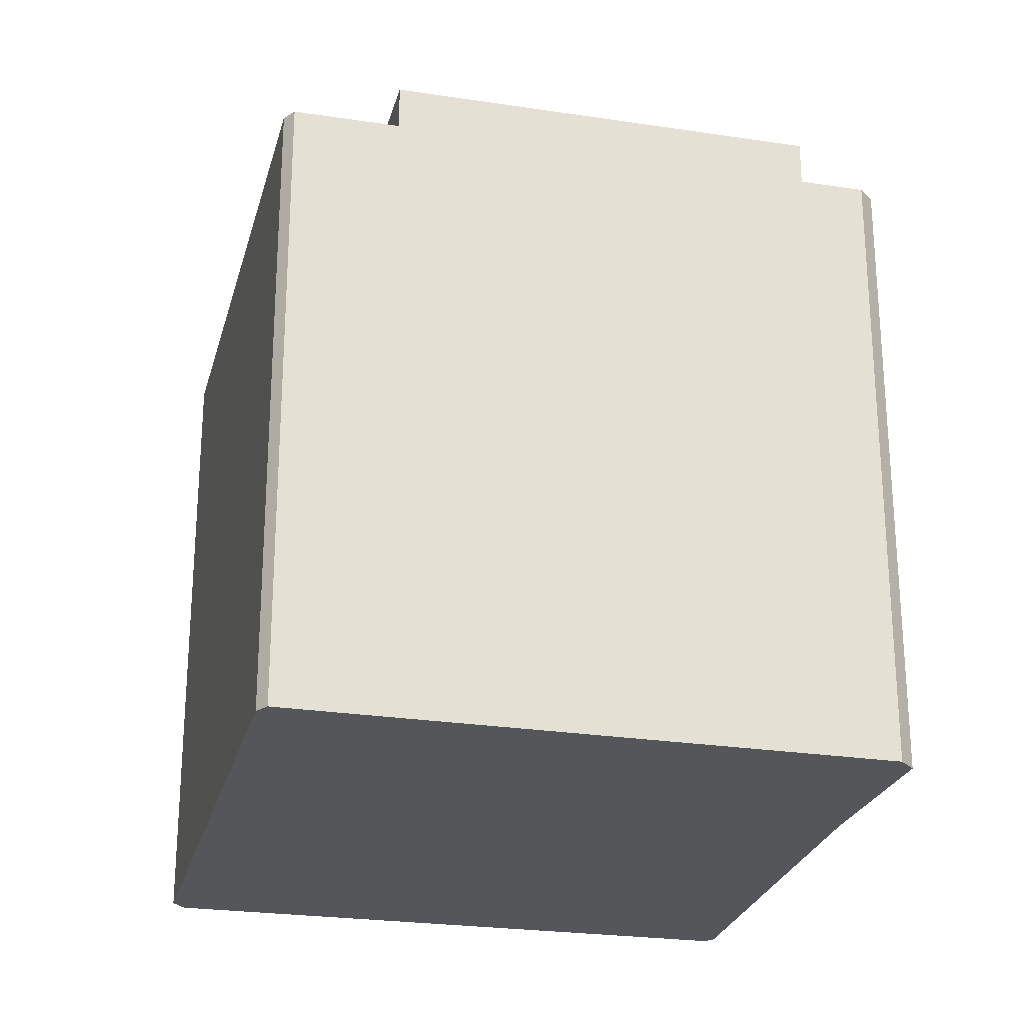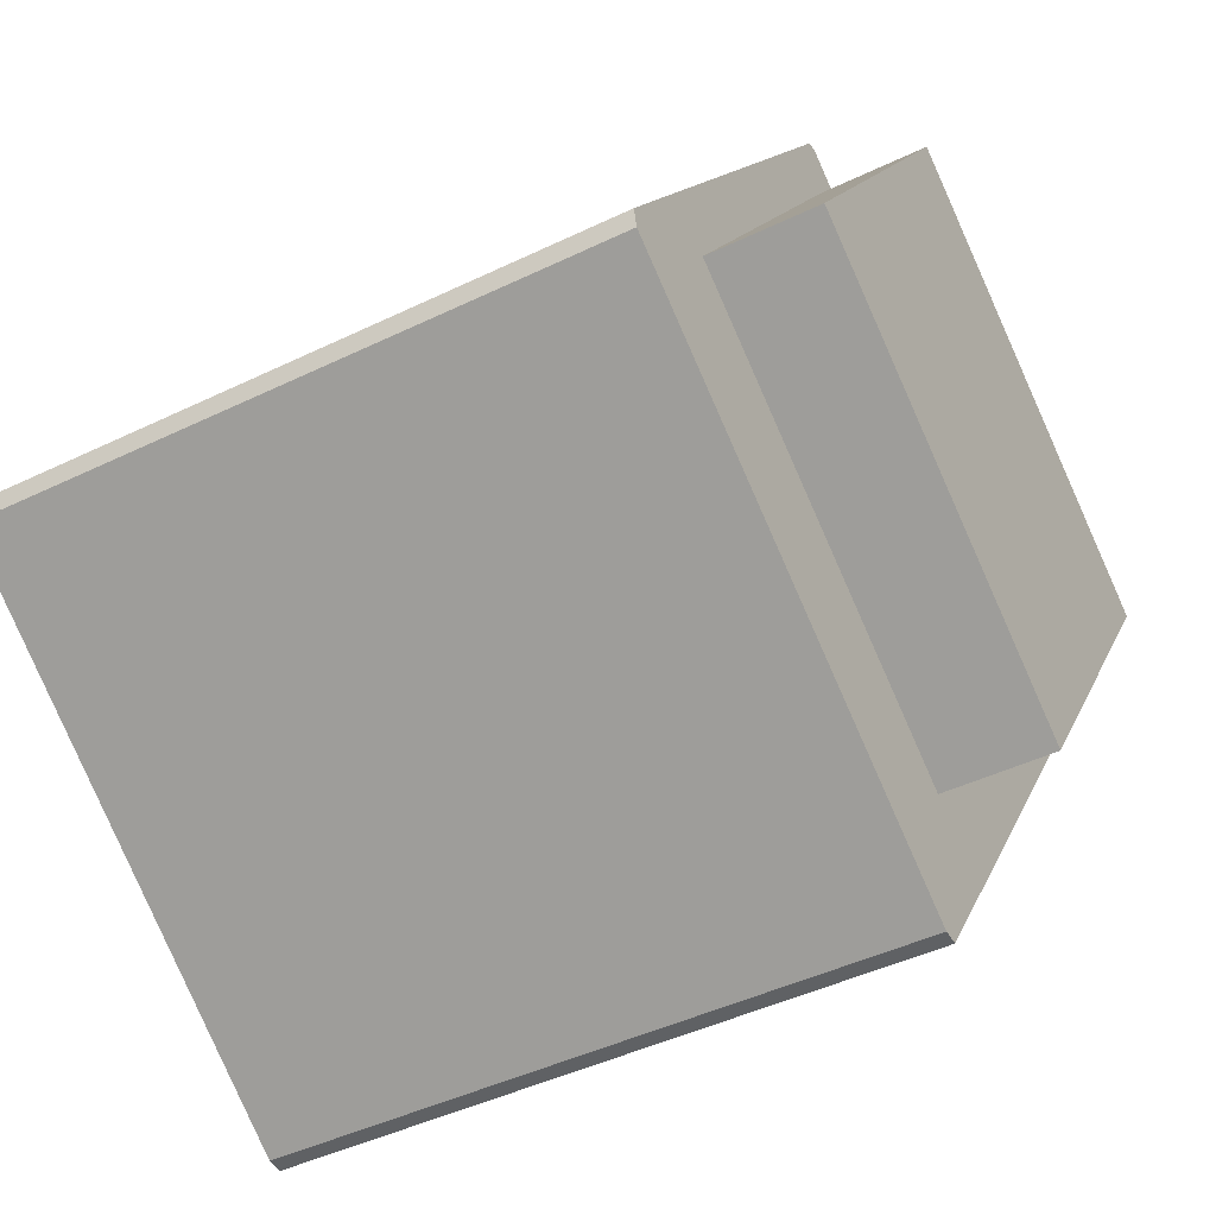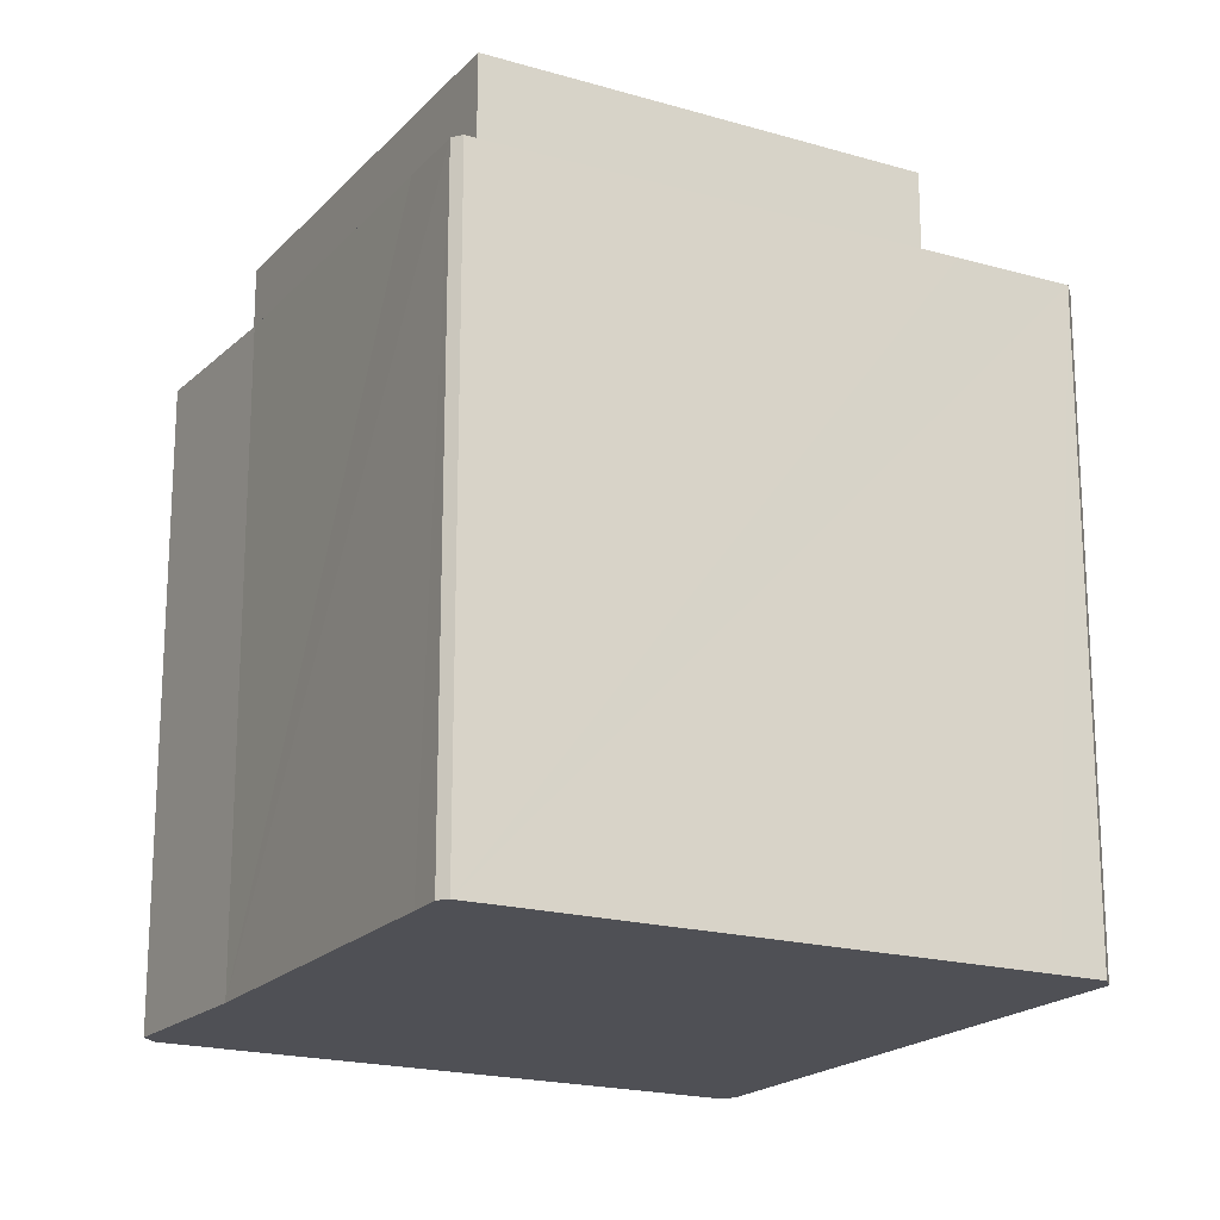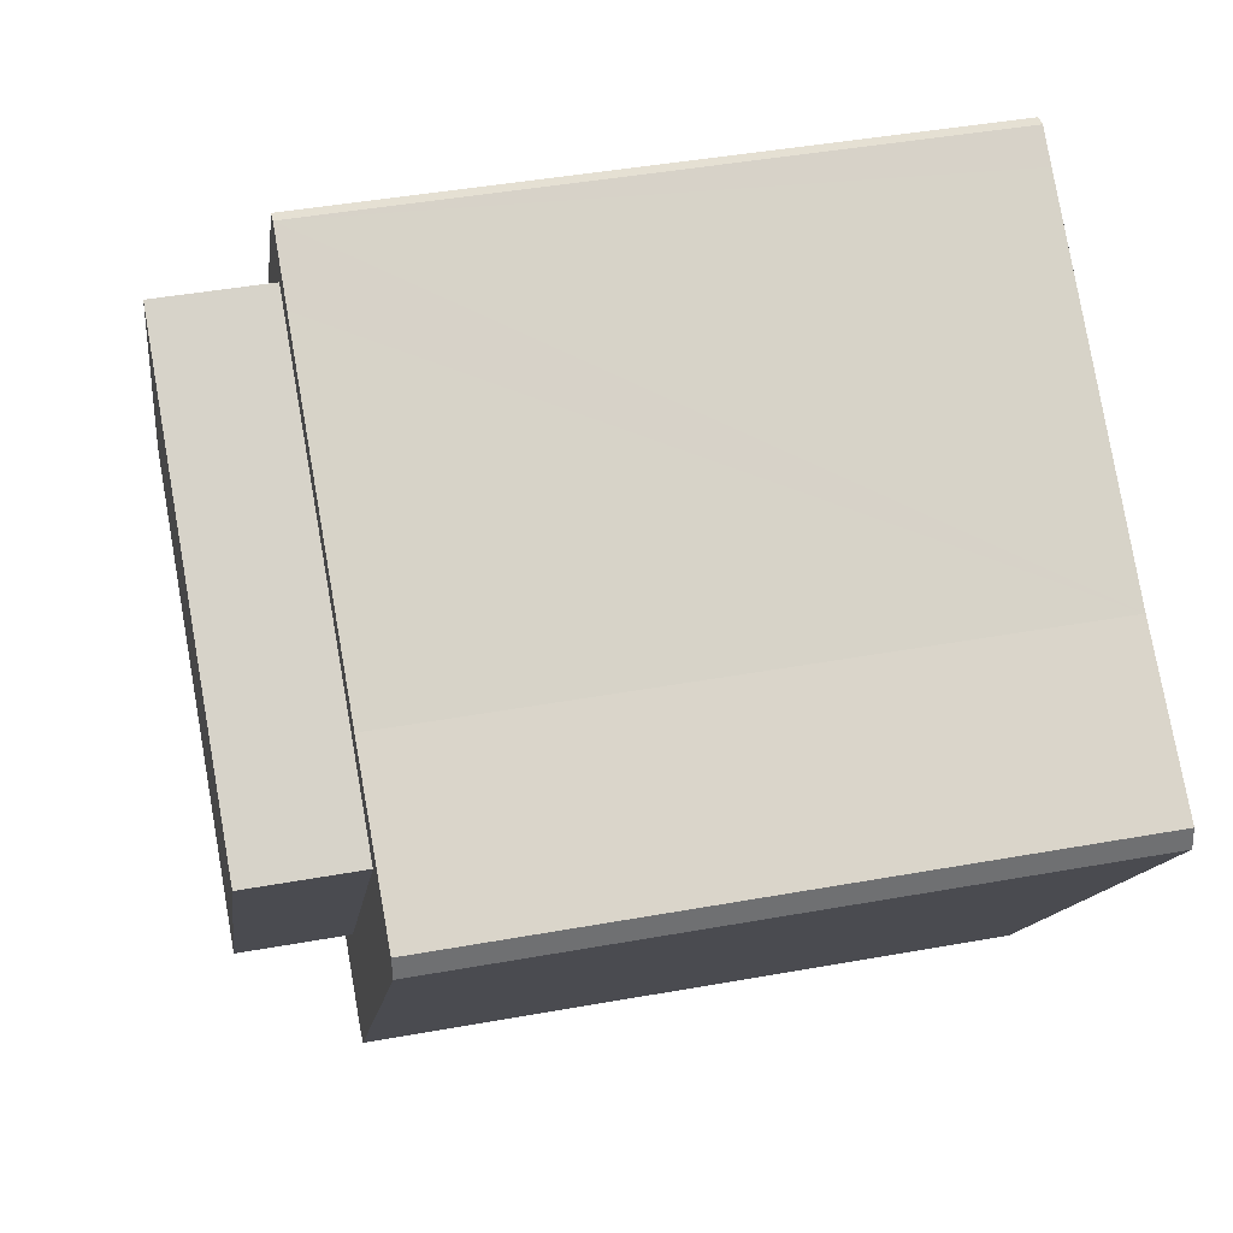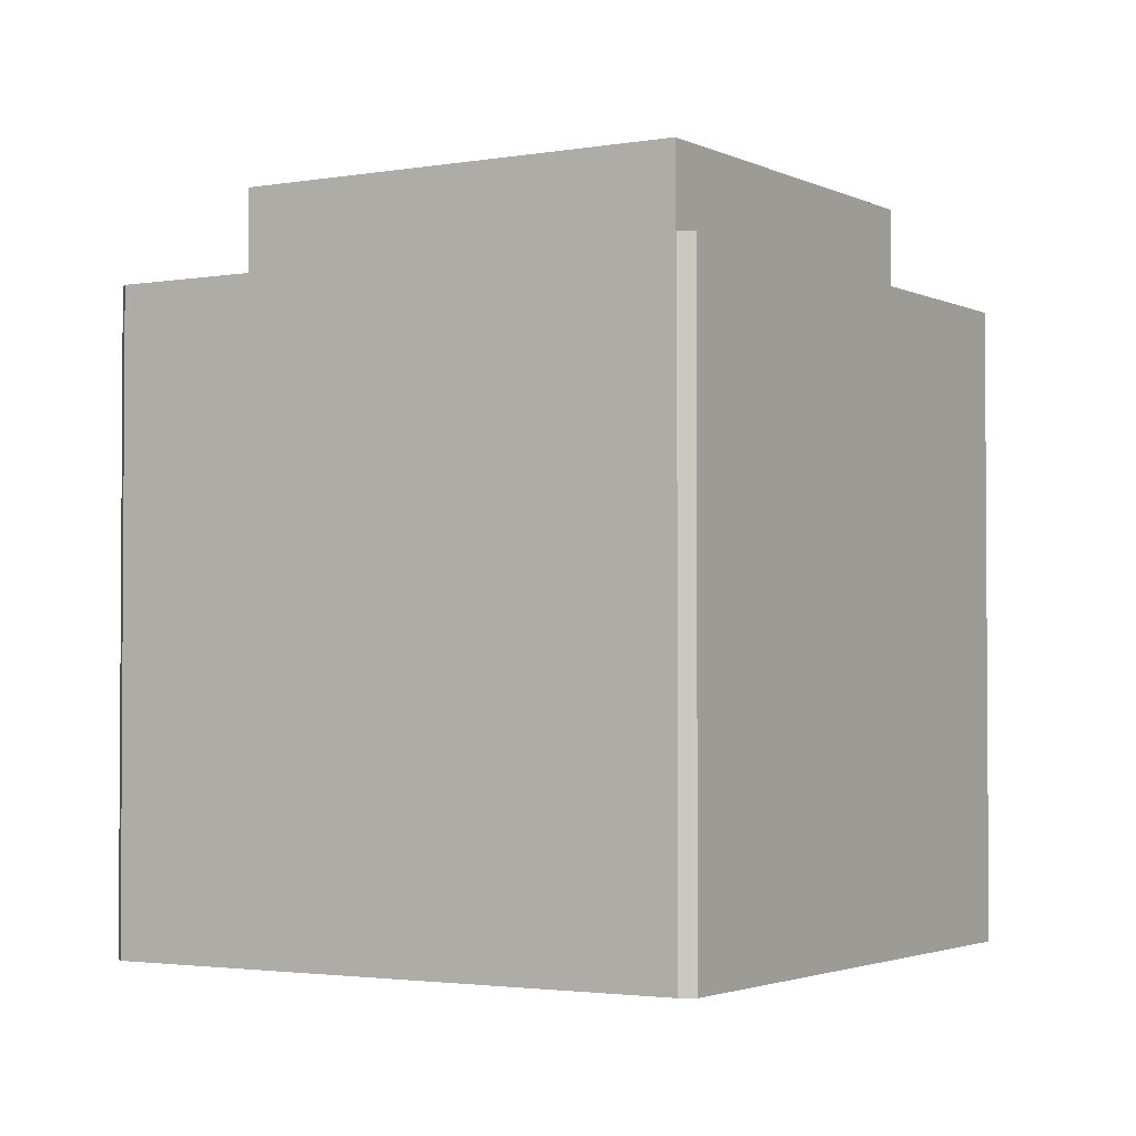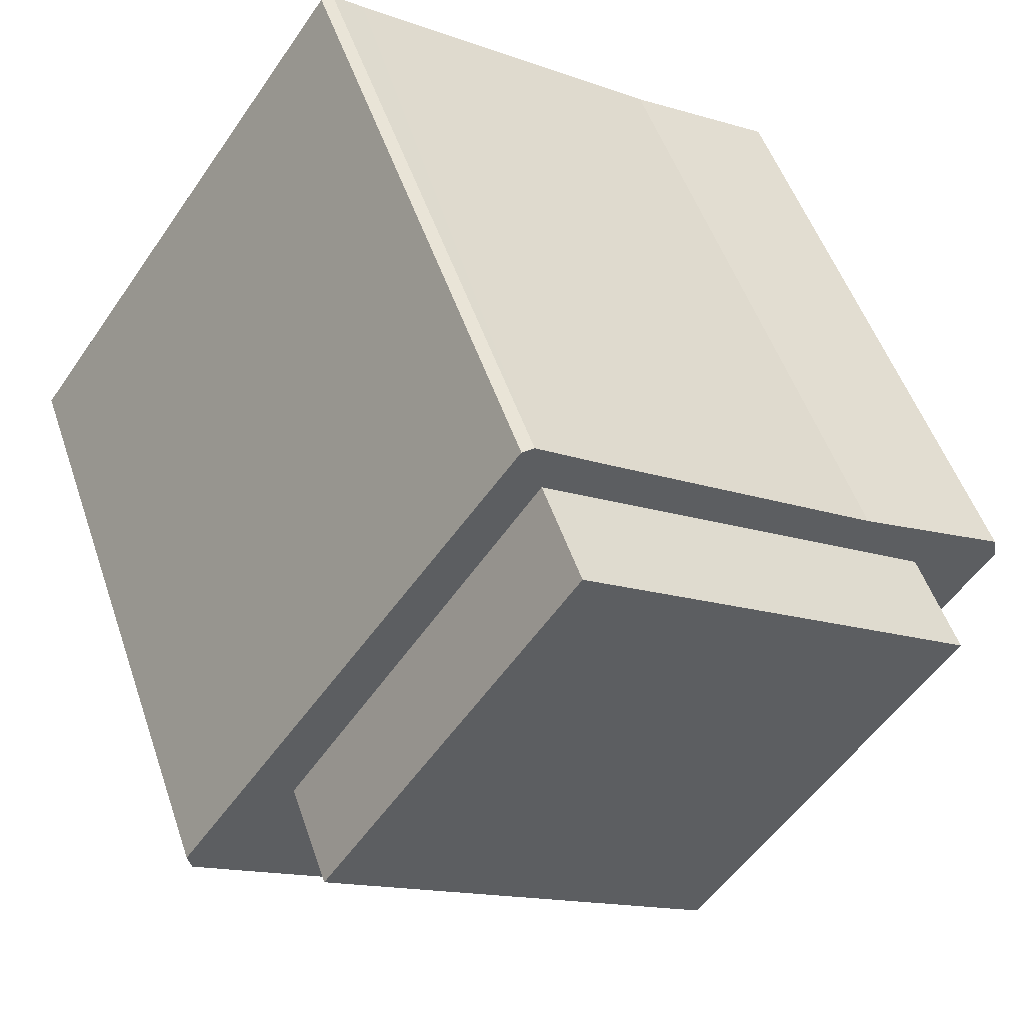
<metadata>
{"format":"obj","ext":"obj","renderer":"f3d","projection":"perspective","resolution":1024,"background":"white","views":[{"elev":-25.8,"azim":-138.1,"up":"+Y"},{"elev":-44.7,"azim":119.4,"up":"+Z"},{"elev":-19.4,"azim":26.7,"up":"+Y"},{"elev":43.8,"azim":-102.0,"up":"+Z"},{"elev":-2.4,"azim":177.4,"up":"+Y"},{"elev":51.0,"azim":161.5,"up":"+Z"}]}
</metadata>
<code>
v  9.923 21.48 -9.905
v  14.07 21.48 8.496
v  21.36 21.48 -2.14
v  2.635 21.48 0.731
v  2.635 -4.476e-17 0.731
v  14.07 -5.202e-16 8.496
v  21.36 1.31e-16 -2.14
v  9.923 6.065e-16 -9.905
v  7.783 18.34 -11.36
v  10.26 18.34 -14.27
v  9.793 18.34 -14.29
v  0.495 18.34 -0.723
v  15.7 18.34 -10.58
v  0 18.34 1.123e-15
v  0.089 18.34 0.624
v  0.091 18.34 0.638
v  0.3 18.34 0.767
v  4.397 18.34 3.298
v  12.5 18.34 8.867
v  19.34 18.34 -8.106
v  24.54 18.34 -4.579
v  13.39 18.34 9.489
v  14.27 18.34 10.11
v  24.64 18.34 -4.074
v  24.65 18.34 -4.036
v  23.87 18.34 -2.93
v  22.67 18.34 -1.248
v  14.62 18.34 10.07
v  0 0 0
v  0.495 4.427e-17 -0.723
v  7.783 6.955e-16 -11.36
v  9.793 8.751e-16 -14.29
v  0.091 -3.907e-17 0.638
v  0.089 -3.821e-17 0.624
v  4.397 -2.019e-16 3.298
v  0.3 -4.697e-17 0.767
v  13.39 -5.81e-16 9.489
v  14.27 -6.188e-16 10.11
v  12.5 -5.429e-16 8.867
v  14.62 -6.167e-16 10.07
v  23.87 1.794e-16 -2.93
v  24.65 2.471e-16 -4.036
v  22.67 7.642e-17 -1.248
v  24.54 2.804e-16 -4.579
v  24.64 2.495e-16 -4.074
v  19.34 4.963e-16 -8.106
v  15.7 6.478e-16 -10.58
v  10.26 8.74e-16 -14.27
v  21.36 18.34 -2.14
v  9.923 18.34 -9.905
v  2.635 18.34 0.731
v  14.07 18.34 8.496
g defaultobject
f 1 2 3
f 2 1 4
f 5 2 4
f 2 5 6
f 6 3 2
f 3 6 7
f 7 1 3
f 1 7 8
f 8 4 1
f 4 8 5
f 8 6 5
f 6 8 7
f 9 10 11
f 10 9 12
f 10 12 13
f 13 12 14
f 13 14 15
f 13 15 16
f 13 16 17
f 13 17 18
f 13 18 19
f 13 19 20
f 20 19 21
f 21 19 22
f 21 22 23
f 21 23 24
f 24 23 25
f 25 23 26
f 26 23 27
f 27 23 28
f 12 29 14
f 29 12 9
f 29 9 11
f 29 11 30
f 30 11 31
f 31 11 32
f 29 15 14
f 15 29 16
f 16 29 33
f 33 29 34
f 33 17 16
f 17 33 18
f 18 33 35
f 35 33 36
f 35 19 18
f 19 35 22
f 22 35 23
f 23 35 37
f 23 37 38
f 37 35 39
f 38 28 23
f 28 38 40
f 40 27 28
f 27 40 26
f 26 40 25
f 25 40 41
f 25 41 42
f 41 40 43
f 42 24 25
f 24 42 21
f 21 42 44
f 44 42 45
f 44 20 21
f 20 44 13
f 13 44 10
f 10 44 46
f 10 46 47
f 10 47 48
f 48 11 10
f 11 48 32
f 8 49 50
f 49 8 7
f 5 50 51
f 50 5 8
f 6 51 52
f 51 6 5
f 7 52 49
f 52 7 6
f 41 45 42
f 45 41 44
f 44 41 46
f 46 41 43
f 46 43 40
f 46 40 47
f 47 40 48
f 48 40 38
f 48 38 37
f 48 37 39
f 48 39 35
f 48 35 32
f 32 35 31
f 31 35 30
f 30 35 36
f 30 36 29
f 29 36 33
f 29 33 34

</code>
